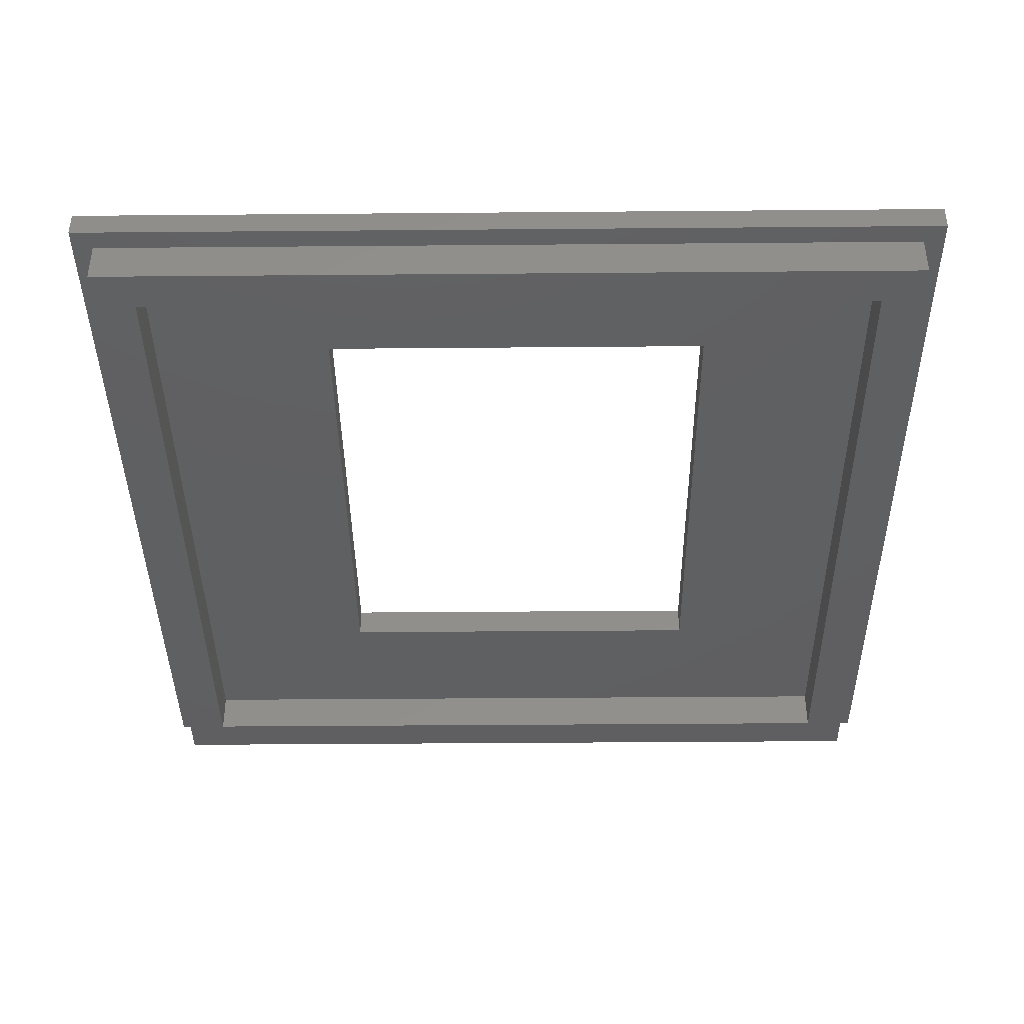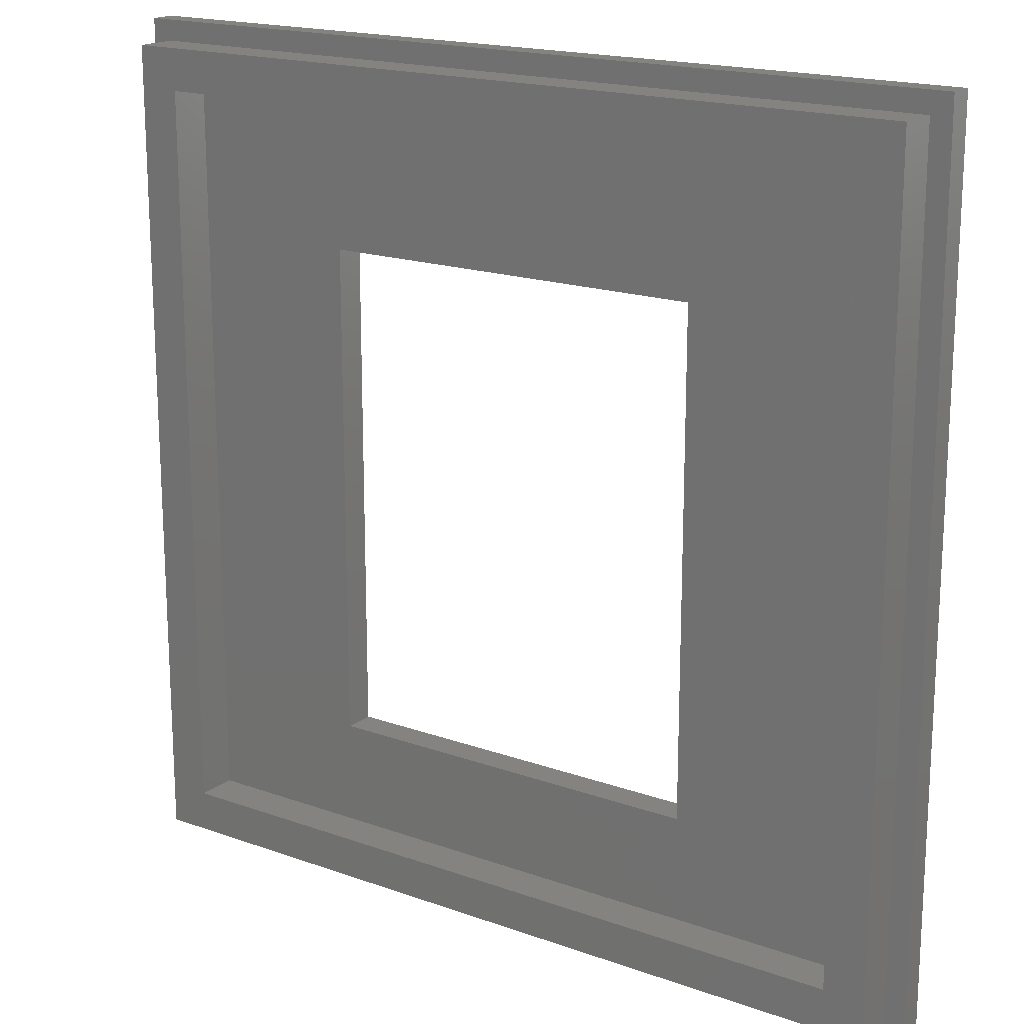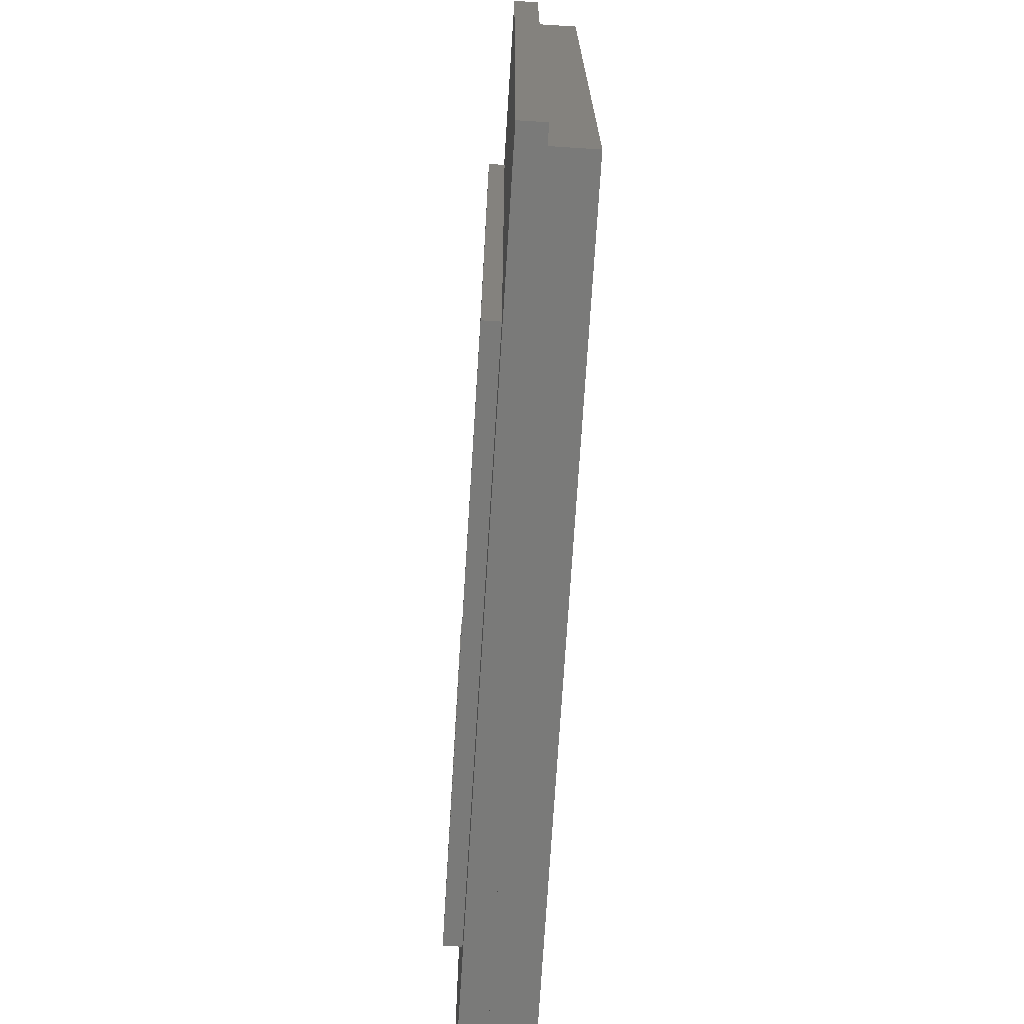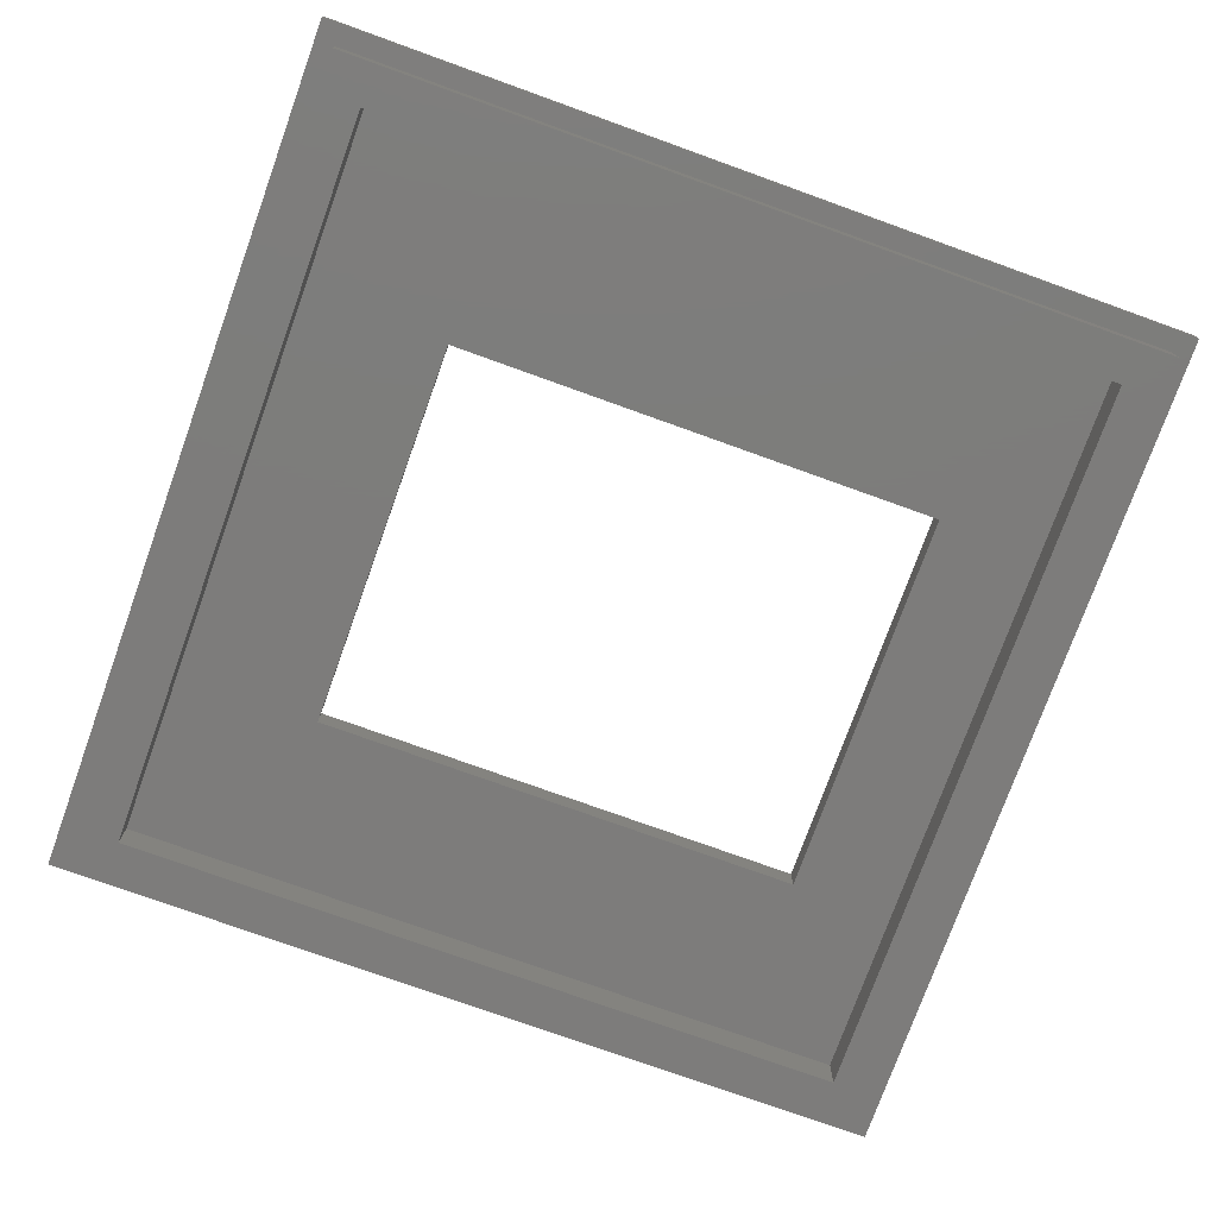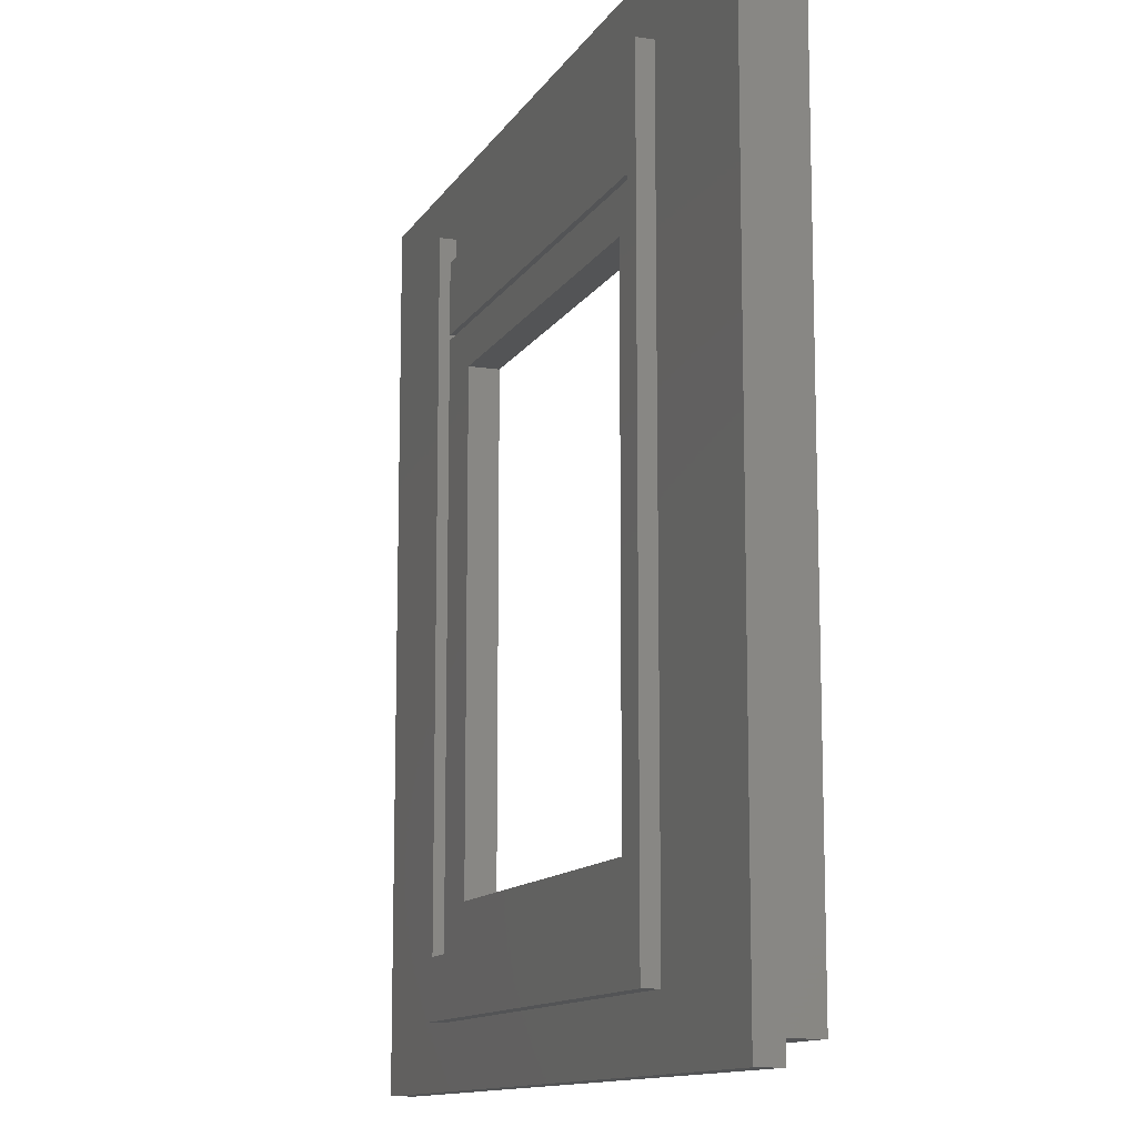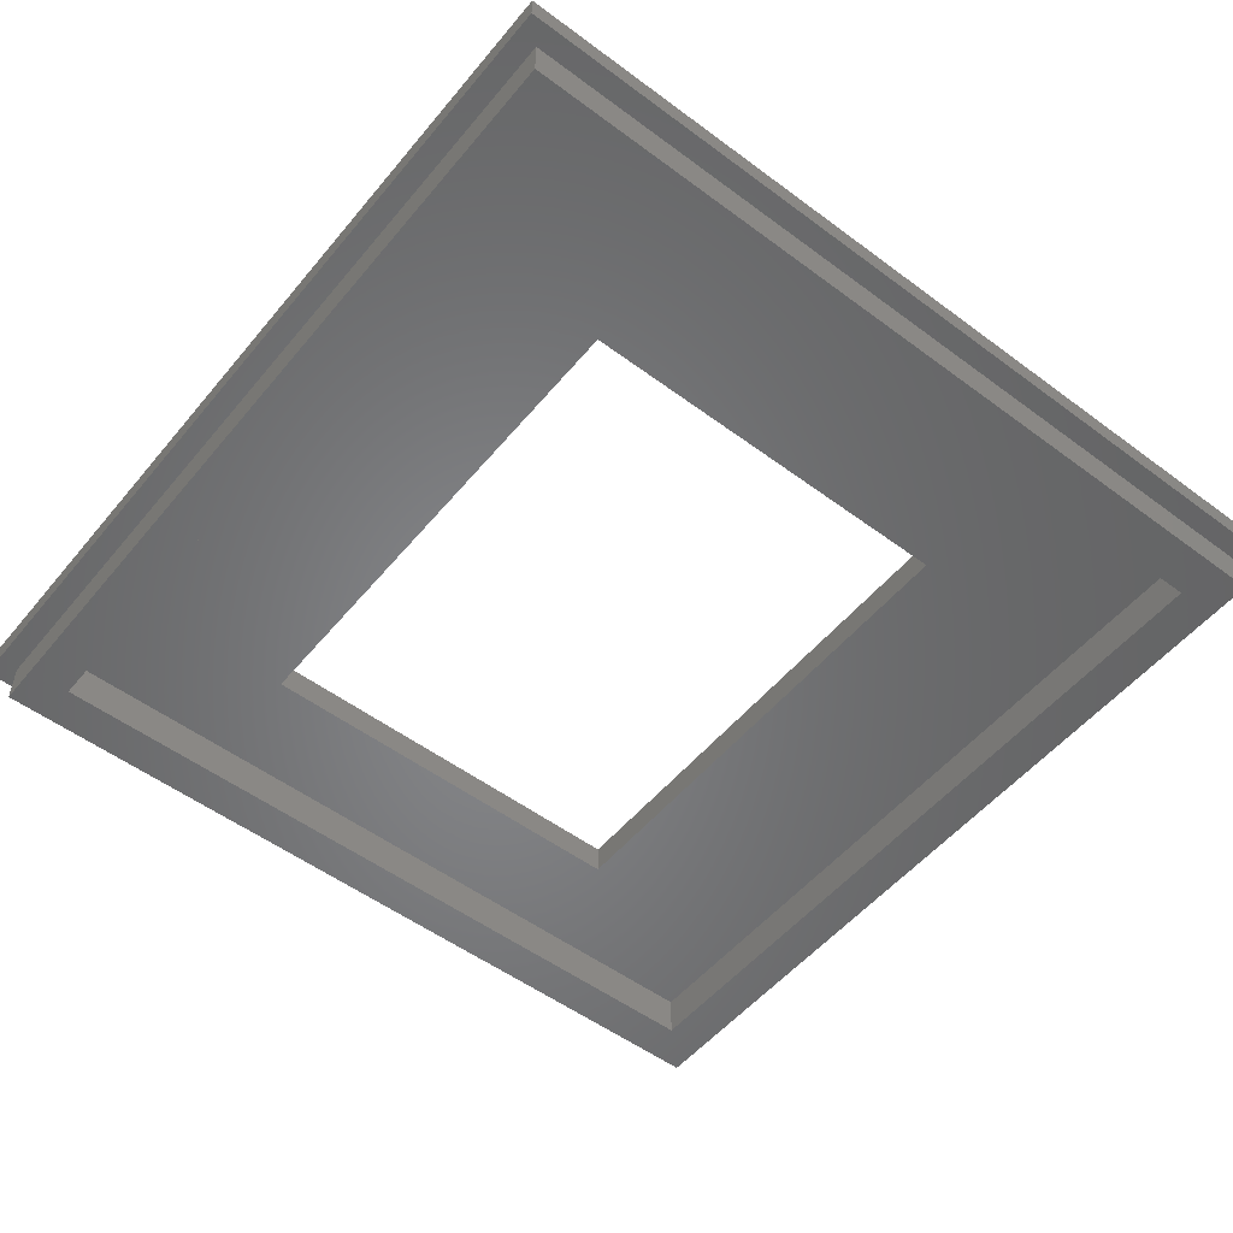
<metadata>
{"format":"stl","ext":"stl","renderer":"f3d","projection":"perspective","resolution":1024,"background":"white","views":[{"elev":-40.0,"azim":0.6,"up":"+Z"},{"elev":17.8,"azim":-144.8,"up":"+Y"},{"elev":-72.8,"azim":86.4,"up":"+Y"},{"elev":-76.1,"azim":-109.8,"up":"+Z"},{"elev":-12.1,"azim":70.1,"up":"+Y"},{"elev":-52.8,"azim":141.4,"up":"+Z"}]}
</metadata>
<code>
# stl→obj: 62 verts, 124 faces
v 60.25 66.7 0.05
v 60.25 65.4 0.05
v 60.25 66.7 1.35
v 60.25 84.1 1.35
v 60.25 90 0
v 60.25 84.1 0
v 60.25 90 4
v 60.25 65.4 1.35
v 60.25 -75.9 4
v 60.25 -75.9 1.35
v 105 105 0
v 65 90 0
v 105 -105 0
v 60.25 97.1 0
v -60.25 97.1 0
v -65 90 0
v -60.25 90 0
v -105 105 0
v -65 -90 0
v 65 -90 0
v -105 -105 0
v -60.25 84.1 0
v -60.25 90 4
v -60.25 84.1 1.35
v -60.25 66.7 1.35
v -60.25 65.4 1.35
v -60.25 66.7 0.05
v -60.25 -75.9 4
v -60.25 -75.9 1.35
v -60.25 65.4 0.05
v 49.25 -64.9 1.35
v 49.25 55.3 1.35
v -45.85 55.3 1.35
v -45.85 -64.9 1.35
v 49.25 -64.9 -6
v 49.25 55.3 -6
v -45.85 55.3 -6
v -45.85 -64.9 -6
v -100 -100 -16
v -100 100 -6
v -100 100 -16
v -100 -100 -6
v 90 -90 -6
v -90 -90 -6
v 90 90 -6
v -90 90 -6
v 105 -105 -6
v 100 -100 -6
v 105 105 -6
v -105 -105 -6
v 100 100 -6
v -105 105 -6
v 100 100 -16
v 100 -100 -16
v 90 -90 -16
v -90 -90 -16
v -90 90 -16
v 90 90 -16
v -65 90 4
v -65 -90 4
v 65 90 4
v 65 -90 4
f 1 2 3
f 4 5 6
f 5 4 7
f 3 7 4
f 8 3 2
f 8 7 3
f 9 8 10
f 8 9 7
f 11 12 13
f 11 14 12
f 11 15 14
f 15 16 17
f 16 18 19
f 15 18 16
f 18 15 11
f 20 13 12
f 19 13 20
f 19 21 13
f 21 19 18
f 12 14 5
f 17 5 14
f 17 14 15
f 5 17 6
f 6 17 22
f 23 24 17
f 23 25 24
f 25 26 27
f 23 26 25
f 28 26 23
f 26 28 29
f 17 24 22
f 27 26 30
f 6 24 4
f 24 6 22
f 31 8 32
f 8 33 32
f 33 26 34
f 26 33 8
f 8 31 10
f 34 10 31
f 34 29 10
f 29 34 26
f 24 3 4
f 3 24 25
f 10 28 9
f 28 10 29
f 27 2 1
f 2 27 30
f 2 26 8
f 26 2 30
f 27 3 25
f 3 27 1
f 35 32 36
f 32 35 31
f 34 37 33
f 37 34 38
f 35 34 31
f 34 35 38
f 37 32 33
f 32 37 36
f 39 40 41
f 40 39 42
f 36 43 35
f 43 38 35
f 38 44 37
f 44 38 43
f 43 36 45
f 37 45 36
f 37 46 45
f 46 37 44
f 47 48 49
f 47 42 48
f 42 50 40
f 50 42 47
f 51 49 48
f 40 49 51
f 40 52 49
f 52 40 50
f 48 53 51
f 53 48 54
f 53 40 51
f 40 53 41
f 54 55 53
f 54 56 55
f 56 39 57
f 39 56 54
f 58 53 55
f 57 53 58
f 57 41 53
f 41 57 39
f 39 48 42
f 48 39 54
f 44 57 46
f 57 44 56
f 55 45 58
f 45 55 43
f 55 44 43
f 44 55 56
f 57 45 46
f 45 57 58
f 50 18 52
f 18 50 21
f 13 49 11
f 49 13 47
f 49 18 11
f 18 49 52
f 50 13 21
f 13 50 47
f 19 59 16
f 59 19 60
f 23 59 28
f 9 61 7
f 61 9 62
f 28 62 9
f 28 60 62
f 60 28 59
f 62 12 61
f 12 62 20
f 12 7 61
f 7 12 5
f 17 59 23
f 59 17 16
f 19 62 60
f 62 19 20

</code>
